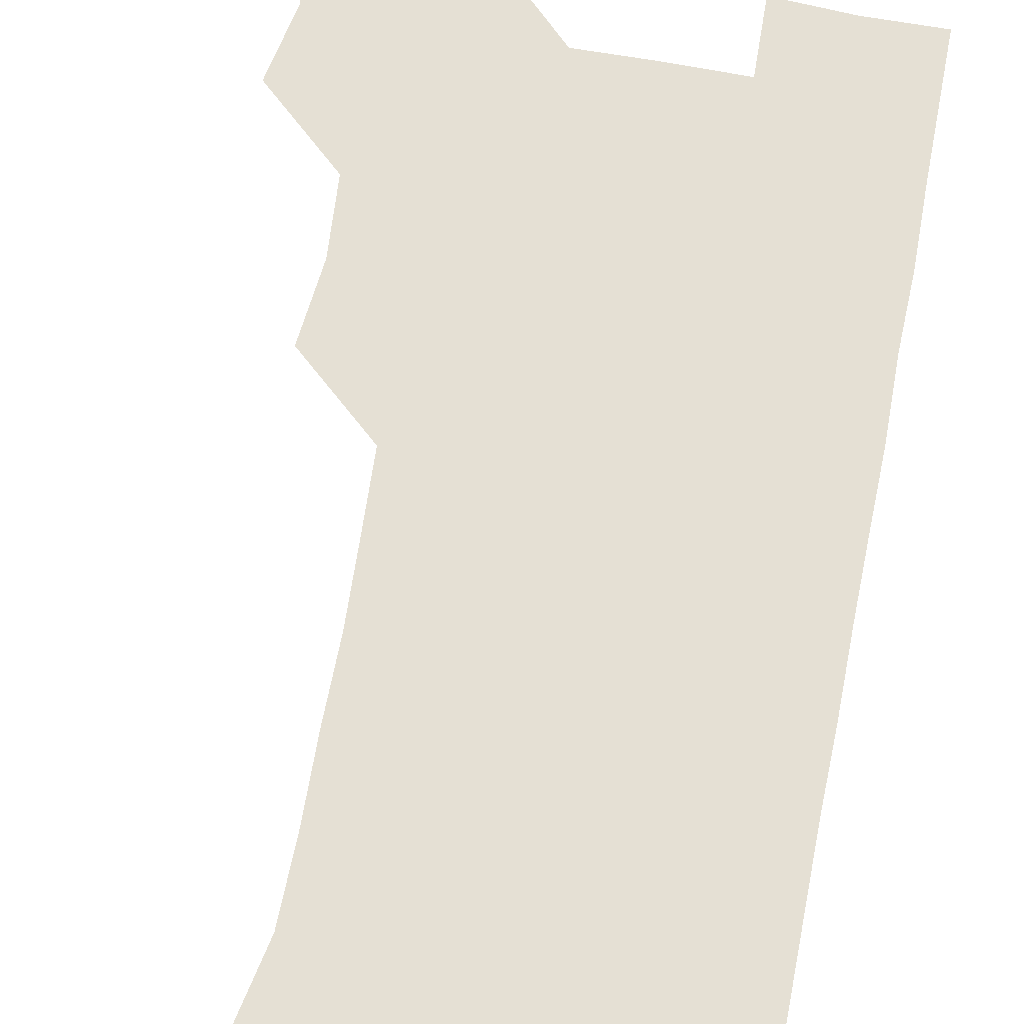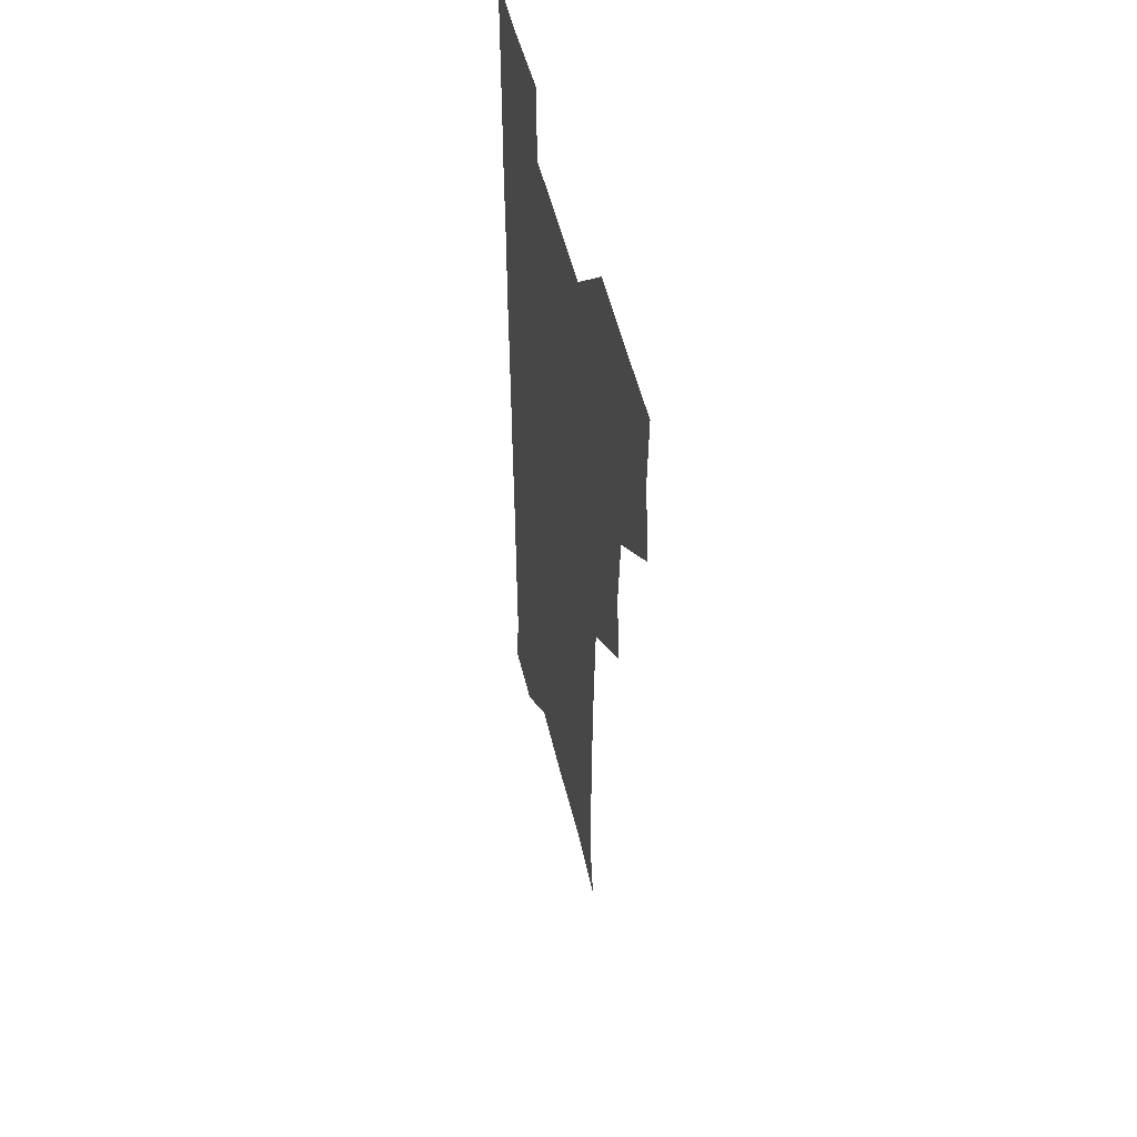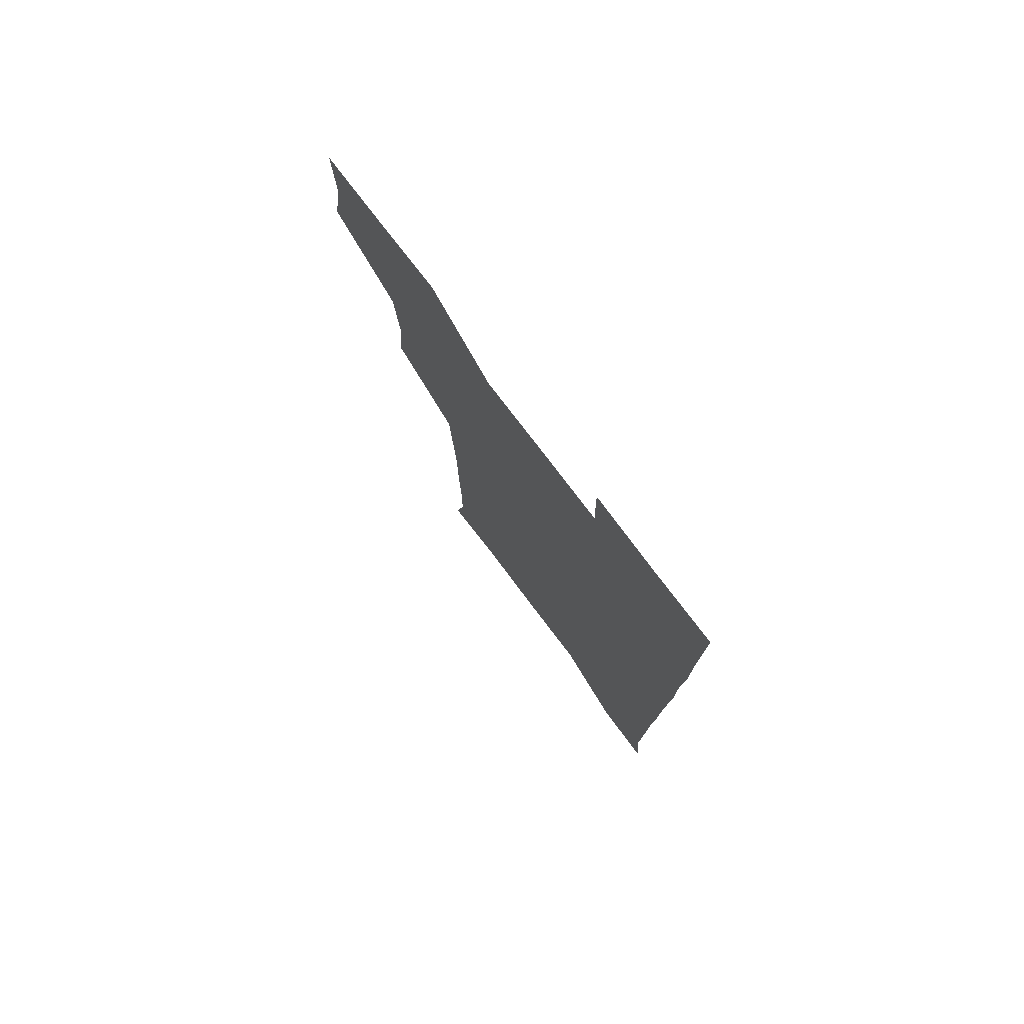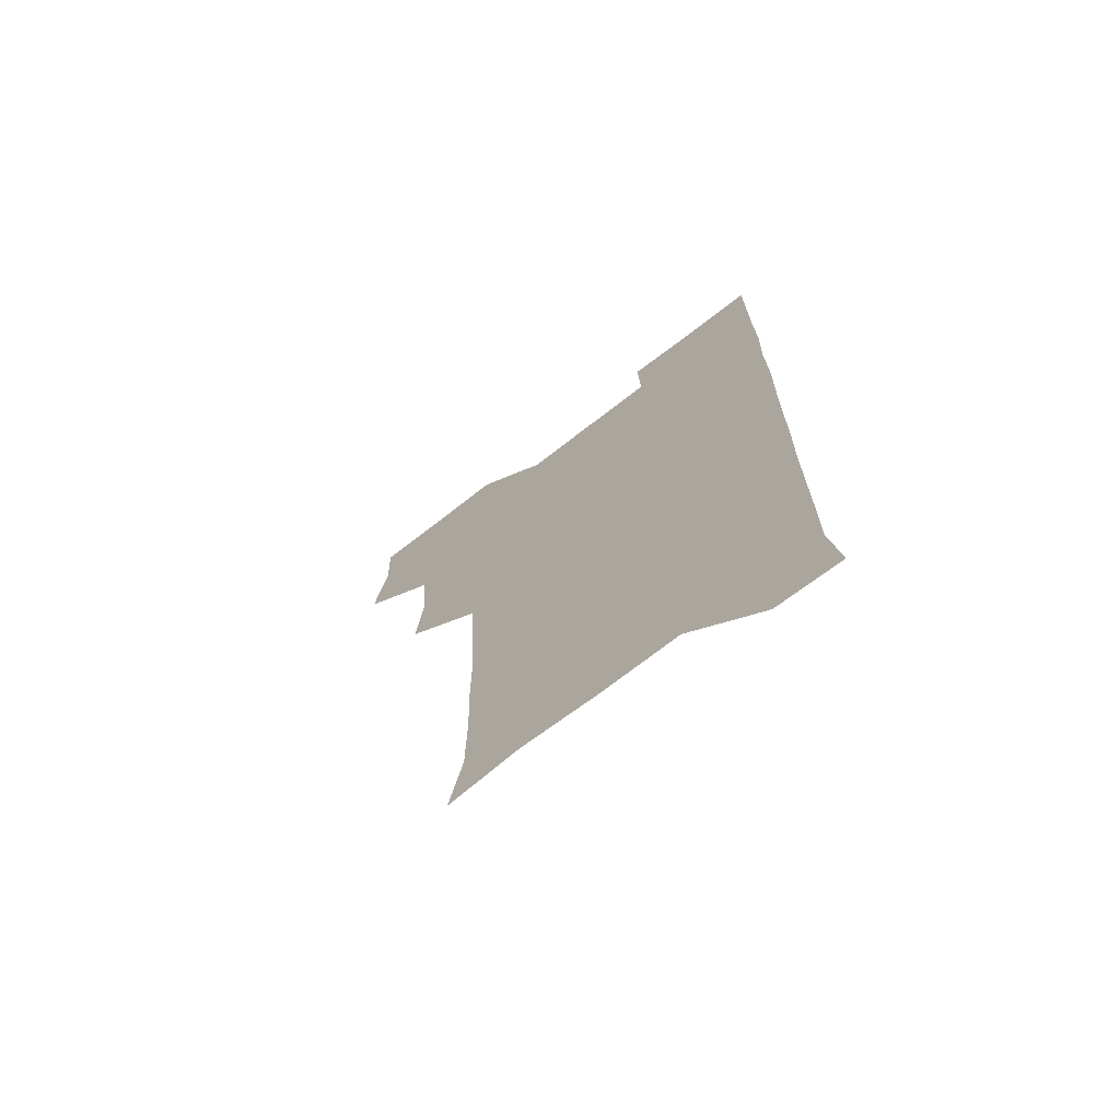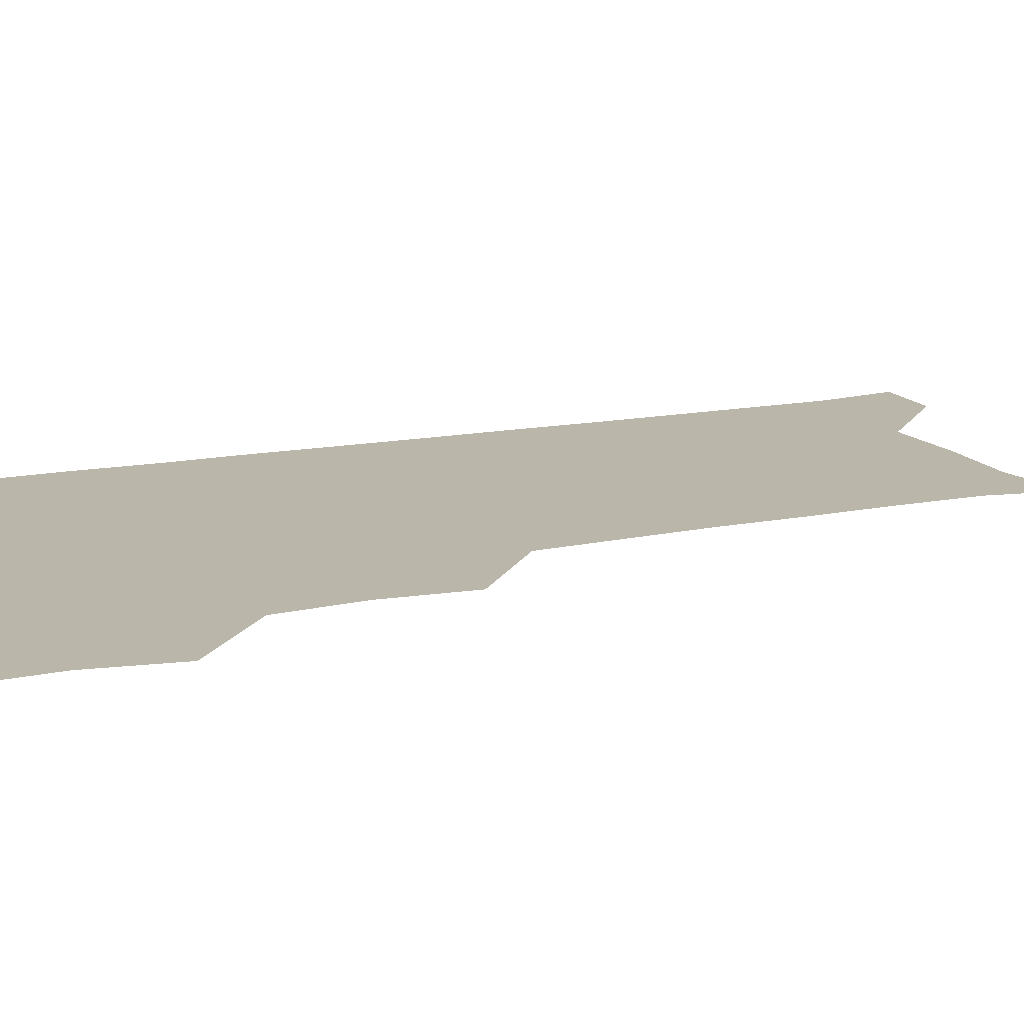
<metadata>
{"format":"obj","ext":"obj","renderer":"f3d","projection":"perspective","resolution":1024,"background":"white","views":[{"elev":65.3,"azim":11.0,"up":"+Z"},{"elev":51.4,"azim":-103.2,"up":"+Y"},{"elev":78.0,"azim":52.8,"up":"+Y"},{"elev":-71.7,"azim":37.7,"up":"+Y"},{"elev":13.9,"azim":-114.4,"up":"+Z"}]}
</metadata>
<code>
v 477.1 509.4 0
v 482.3 539.8 0
v 481.1 570.2 0
v 508.5 417.6 0
v 511.3 449.4 0
v 508.9 479.9 0
v 513.8 511.9 0
v 512.3 540.6 0
v 511.2 570.5 0
v 538.5 207.6 0
v 543.9 235.7 0
v 544.2 266.7 0
v 543.4 297 0
v 543.3 328.2 0
v 541.9 358.3 0
v 540.3 389.1 0
v 542.5 422.1 0
v 541.8 451.5 0
v 542.3 481.9 0
v 542.4 511.3 0
v 541.6 540.6 0
v 540.2 571.8 0
v 568 212.4 0
v 572.7 242.5 0
v 573 272 0
v 572.3 301.3 0
v 572.5 332.5 0
v 572.4 362.8 0
v 572.1 392.7 0
v 571.6 422 0
v 571.6 451.8 0
v 571.8 481.6 0
v 572.4 511.1 0
v 571.1 540.3 0
v 599.8 210.6 0
v 601.5 242.3 0
v 601.8 273.7 0
v 601.8 303.5 0
v 601.5 333 0
v 601.4 362.9 0
v 601.5 393.4 0
v 601.6 423.3 0
v 601.7 452.6 0
v 601.4 481.6 0
v 601.4 511.2 0
v 601.1 540.8 0
v 632.9 211.2 0
v 630.9 244.4 0
v 630.6 274.3 0
v 630.5 303.8 0
v 630.5 333.8 0
v 630.8 361.6 0
v 630.3 393.8 0
v 630.6 422.7 0
v 630.4 452.6 0
v 631 481.4 0
v 631 511.4 0
v 631.3 540.6 0
v 630.6 572.2 0
v 664.9 179.6 0
v 660.3 211.7 0
v 659.3 242.7 0
v 659 273.2 0
v 659.5 302.2 0
v 658.9 333.4 0
v 659.7 362.3 0
v 660.6 391.2 0
v 659.6 422.5 0
v 660.4 451.6 0
v 660.6 481.4 0
v 660.2 511.5 0
v 660.5 540.8 0
v 661 570.3 0
v 691.9 178.4 0
v 688.2 208.2 0
v 688.5 237.2 0
v 688.6 267.3 0
v 688.8 297.8 0
v 689.5 328 0
v 689.6 358.7 0
v 690.1 389 0
v 690.7 418.9 0
v 690.3 450 0
v 691.2 479.9 0
v 690.9 510.6 0
v 690.9 540.8 0
v 690.9 570.7 0
f 6 7 1
f 1 7 2
f 7 8 2
f 2 8 3
f 8 9 3
f 16 17 4
f 4 17 5
f 17 18 5
f 5 18 6
f 18 19 6
f 6 19 7
f 19 20 7
f 7 20 8
f 20 21 8
f 8 21 9
f 21 22 9
f 10 23 11
f 23 24 11
f 11 24 12
f 24 25 12
f 12 25 13
f 25 26 13
f 13 26 14
f 26 27 14
f 14 27 15
f 27 28 15
f 15 28 16
f 28 29 16
f 16 29 17
f 29 30 17
f 17 30 18
f 30 31 18
f 18 31 19
f 31 32 19
f 19 32 20
f 32 33 20
f 20 33 21
f 33 34 21
f 21 34 22
f 23 35 24
f 35 36 24
f 24 36 25
f 36 37 25
f 25 37 26
f 37 38 26
f 26 38 27
f 38 39 27
f 27 39 28
f 39 40 28
f 28 40 29
f 40 41 29
f 29 41 30
f 41 42 30
f 30 42 31
f 42 43 31
f 31 43 32
f 43 44 32
f 32 44 33
f 44 45 33
f 33 45 34
f 45 46 34
f 35 47 36
f 47 48 36
f 36 48 37
f 48 49 37
f 37 49 38
f 49 50 38
f 38 50 39
f 50 51 39
f 39 51 40
f 51 52 40
f 40 52 41
f 52 53 41
f 41 53 42
f 53 54 42
f 42 54 43
f 54 55 43
f 43 55 44
f 55 56 44
f 44 56 45
f 56 57 45
f 45 57 46
f 57 58 46
f 60 61 47
f 47 61 48
f 61 62 48
f 48 62 49
f 62 63 49
f 49 63 50
f 63 64 50
f 50 64 51
f 64 65 51
f 51 65 52
f 65 66 52
f 52 66 53
f 66 67 53
f 53 67 54
f 67 68 54
f 54 68 55
f 68 69 55
f 55 69 56
f 69 70 56
f 56 70 57
f 70 71 57
f 57 71 58
f 71 72 58
f 58 72 59
f 72 73 59
f 60 74 61
f 74 75 61
f 61 75 62
f 75 76 62
f 62 76 63
f 76 77 63
f 63 77 64
f 77 78 64
f 64 78 65
f 78 79 65
f 65 79 66
f 79 80 66
f 66 80 67
f 80 81 67
f 67 81 68
f 81 82 68
f 68 82 69
f 82 83 69
f 69 83 70
f 83 84 70
f 70 84 71
f 84 85 71
f 71 85 72
f 85 86 72
f 72 86 73
f 86 87 73

</code>
